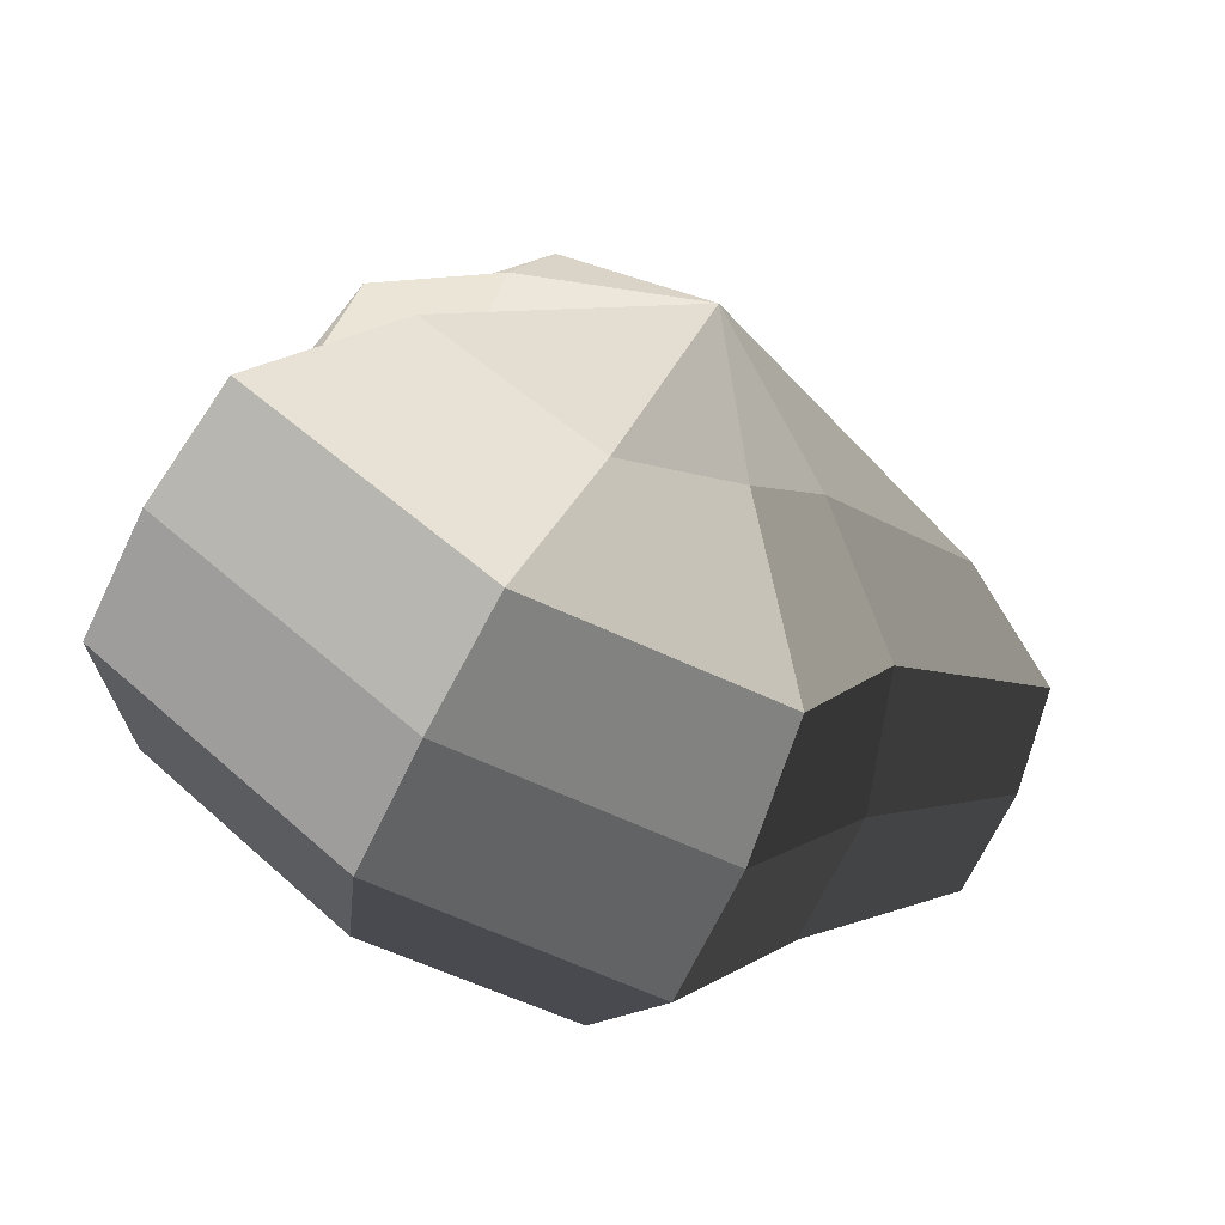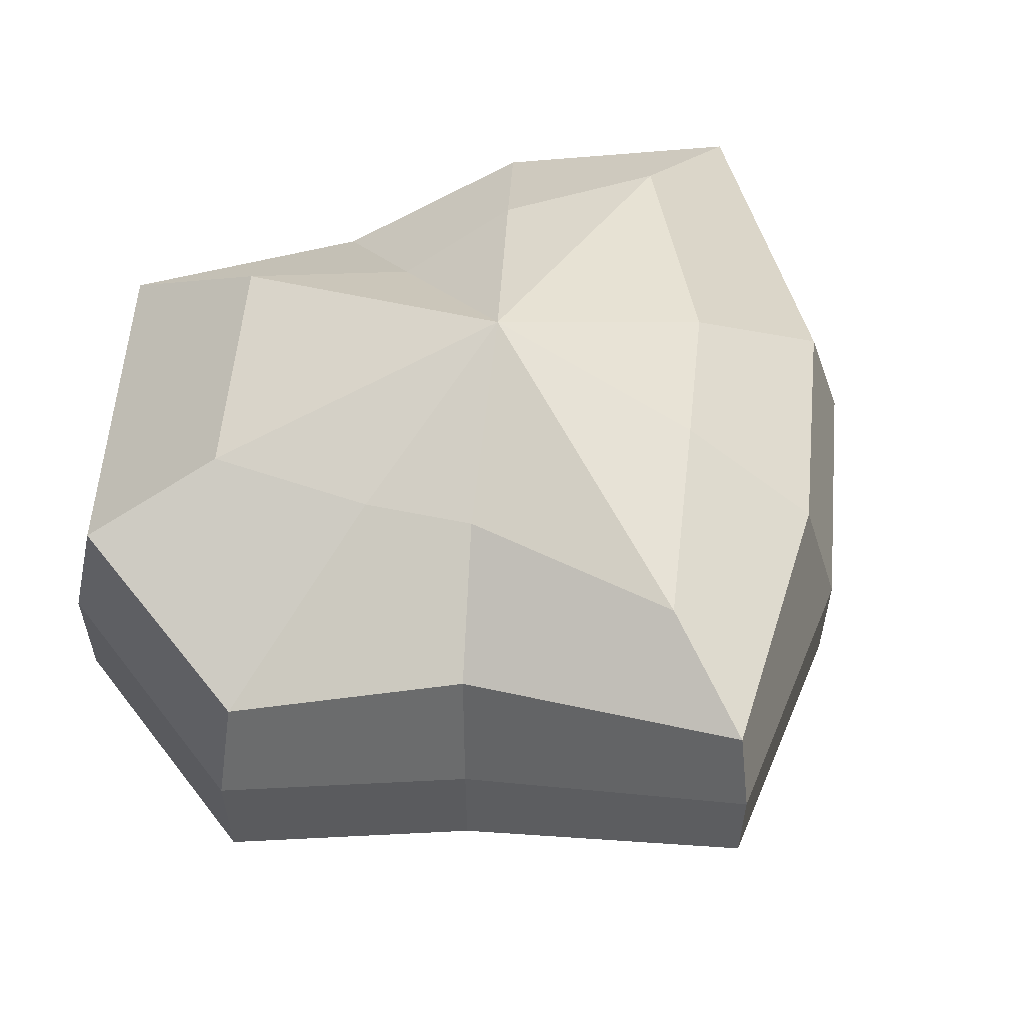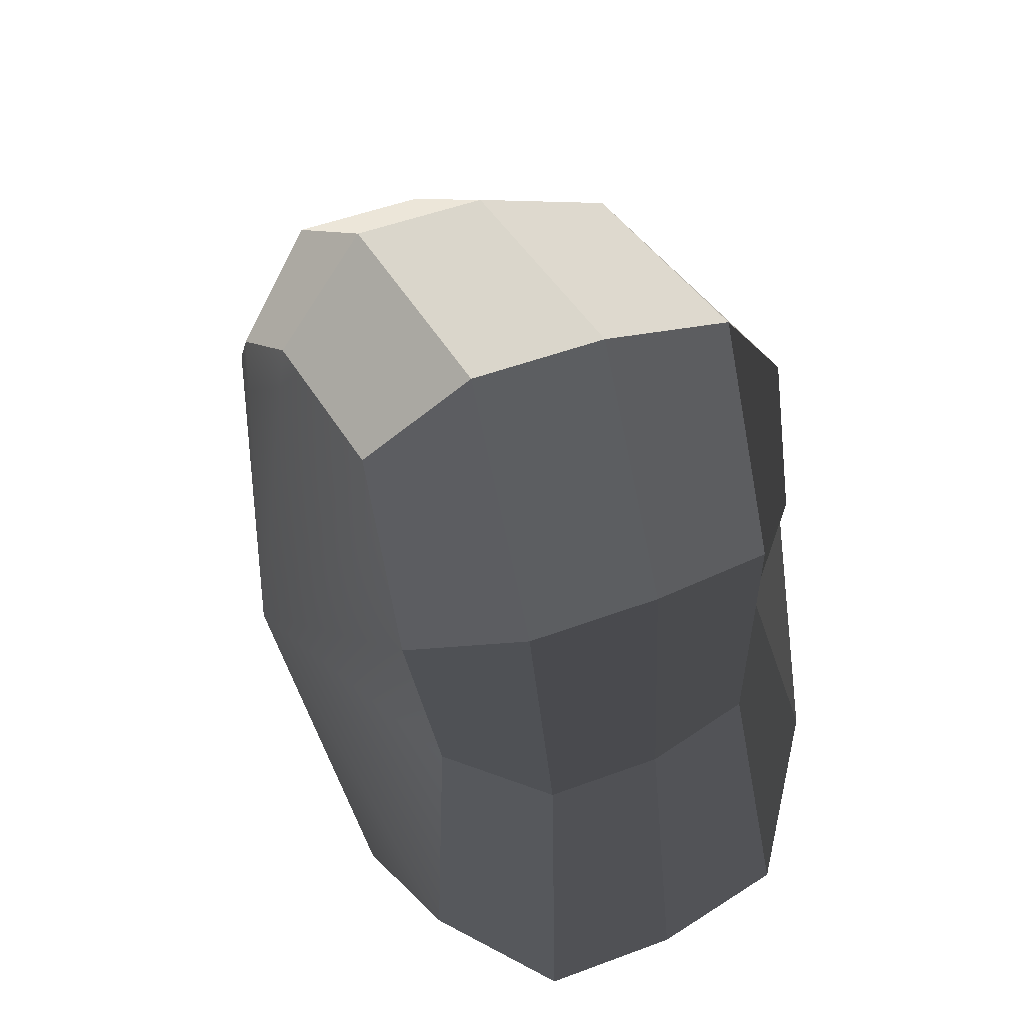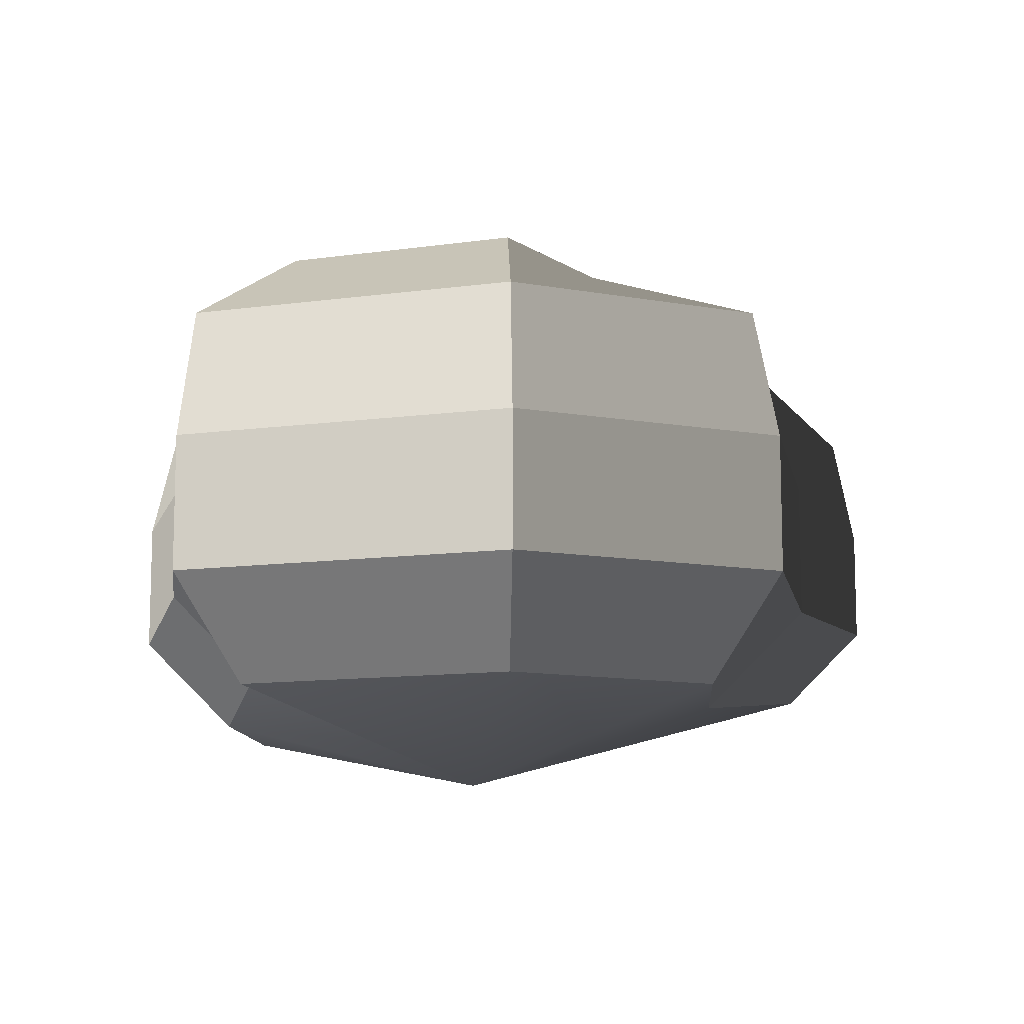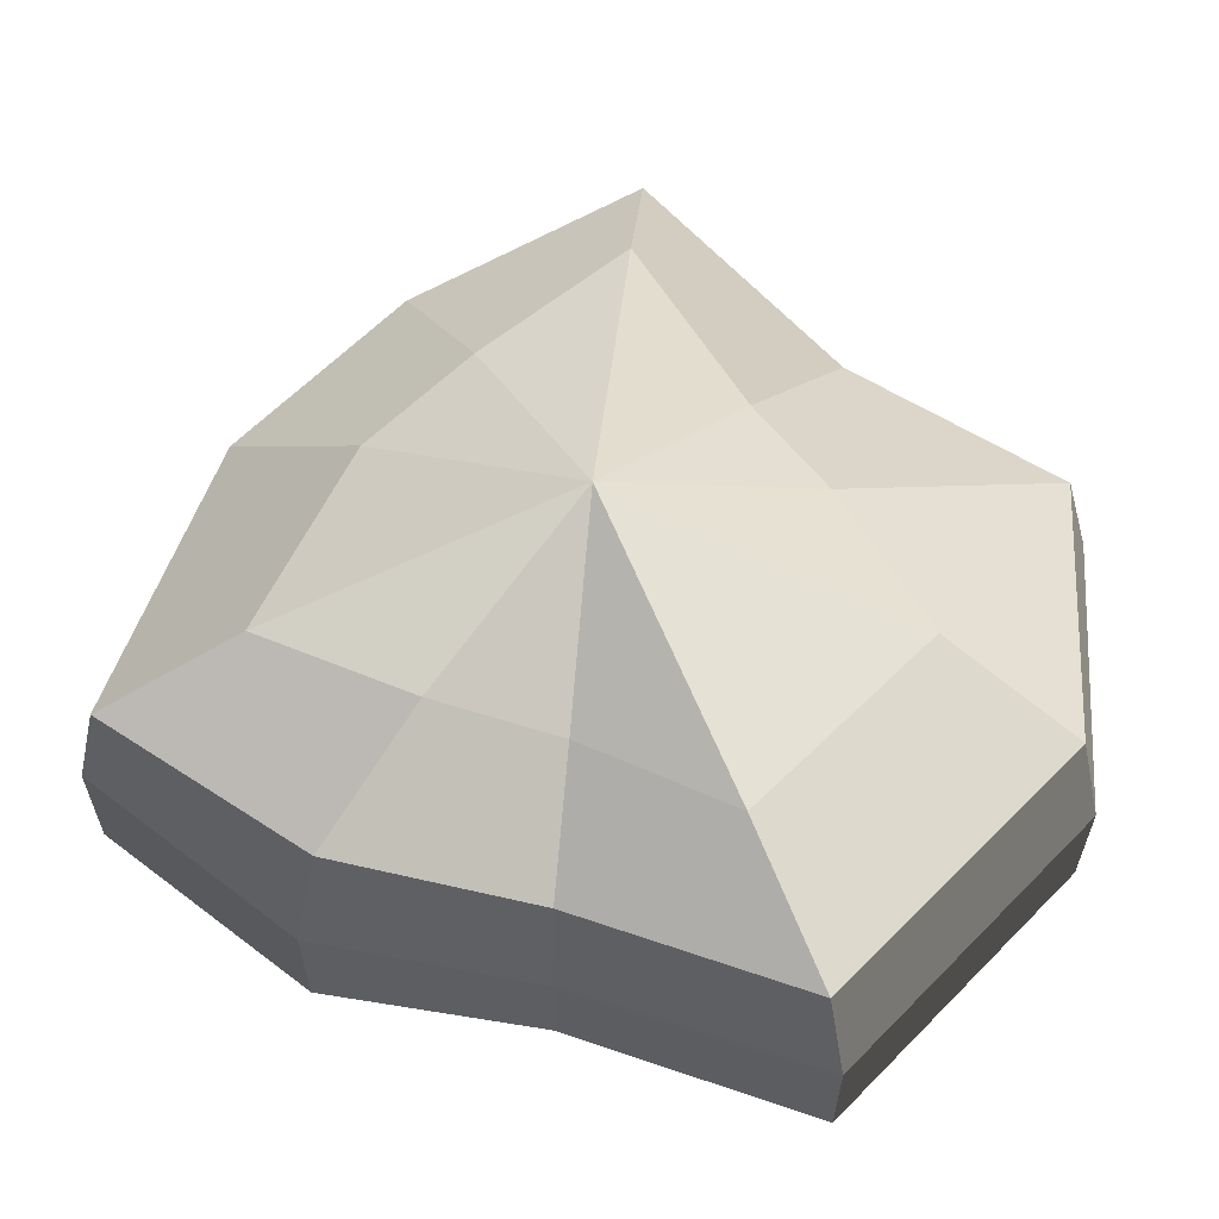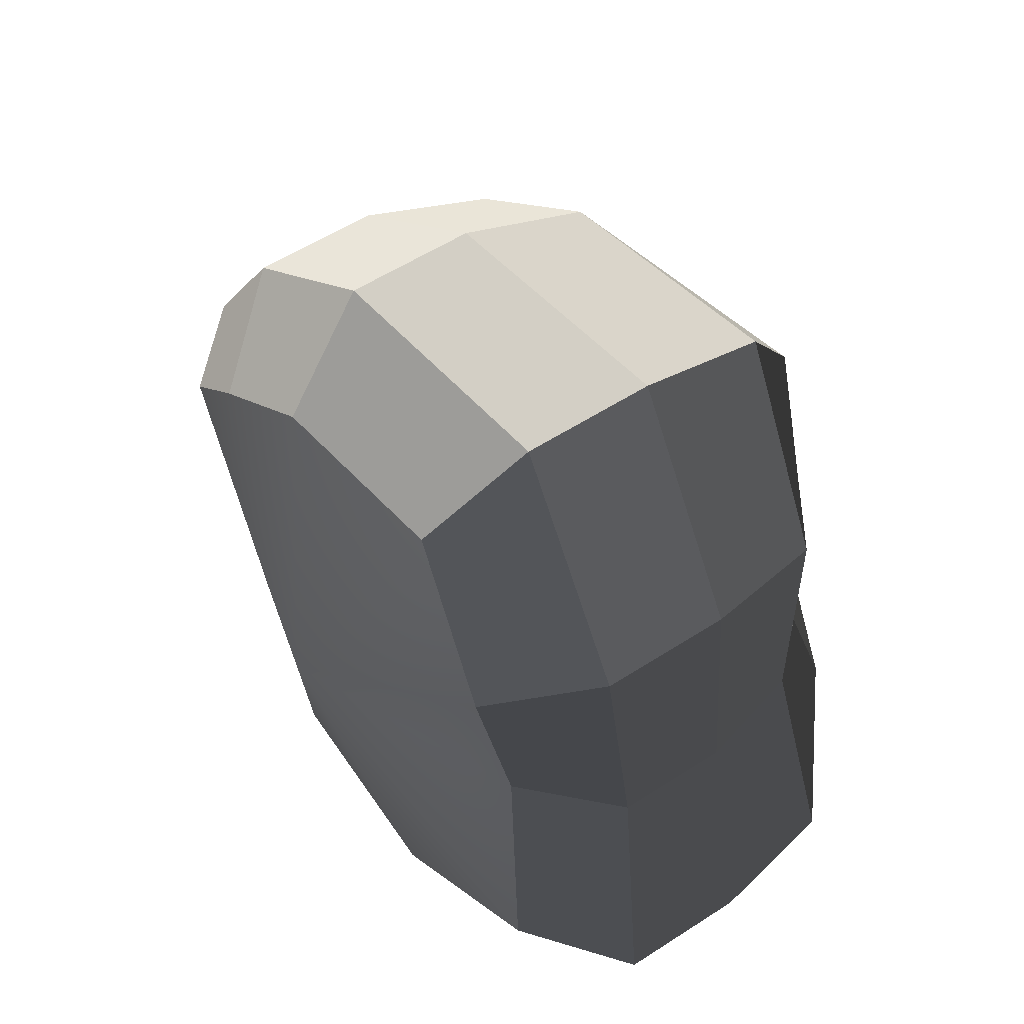
<metadata>
{"format":"obj","ext":"obj","renderer":"f3d","projection":"perspective","resolution":1024,"background":"white","views":[{"elev":-69.4,"azim":154.2,"up":"+Z"},{"elev":58.6,"azim":-123.2,"up":"+Y"},{"elev":47.7,"azim":67.0,"up":"+Z"},{"elev":-11.5,"azim":160.5,"up":"+Y"},{"elev":62.1,"azim":96.1,"up":"+Y"},{"elev":54.8,"azim":55.5,"up":"+Z"}]}
</metadata>
<code>
v 0.01454 -0.02578 -0.04036
v 0.004622 -0.03398 0.001092
v 0.03878 -0.02578 -0.02105
v -0.009665 -0.02578 -0.03817
v -0.01825 -0.02578 -0.01778
v -0.03822 -0.02223 0.001092
v -0.02135 -0.02578 0.01996
v -0.005299 -0.02578 0.03272
v 0.02109 -0.02578 0.04036
v 0.0306 -0.02578 0.01996
v 0.03219 -0.02223 0.001092
v 0.03878 -0.02578 -0.02105
v 0.04797 -0.01489 -0.02773
v 0.01805 -0.01489 -0.05115
v 0.01454 -0.02578 -0.04036
v 0.01454 -0.02578 -0.04036
v 0.01805 -0.01489 -0.05115
v -0.01317 -0.01489 -0.04897
v -0.009665 -0.02578 -0.03817
v -0.009665 -0.02578 -0.03817
v -0.01317 -0.01489 -0.04897
v -0.02744 -0.01489 -0.02445
v -0.01825 -0.02578 -0.01778
v -0.01825 -0.02578 -0.01778
v -0.02744 -0.01489 -0.02445
v -0.04797 -0.01289 0.001092
v -0.03822 -0.02223 0.001092
v -0.03822 -0.02223 0.001092
v -0.04797 -0.01289 0.001092
v -0.03053 -0.01489 0.02664
v -0.02135 -0.02578 0.01996
v -0.02135 -0.02578 0.01996
v -0.03053 -0.01489 0.02664
v -0.008807 -0.01489 0.04351
v -0.005299 -0.02578 0.03272
v -0.005299 -0.02578 0.03272
v -0.008807 -0.01489 0.04351
v 0.0246 -0.01489 0.05115
v 0.02109 -0.02578 0.04036
v 0.02109 -0.02578 0.04036
v 0.0246 -0.01489 0.05115
v 0.03978 -0.01489 0.02664
v 0.0306 -0.02578 0.01996
v 0.0306 -0.02578 0.01996
v 0.03978 -0.01489 0.02664
v 0.04193 -0.01289 0.001092
v 0.03219 -0.02223 0.001092
v 0.03219 -0.02223 0.001092
v 0.04193 -0.01289 0.001092
v 0.04797 -0.01489 -0.02773
v 0.03878 -0.02578 -0.02105
v 0.04797 -0.01489 -0.02773
v 0.04797 -0.0001482 -0.02773
v 0.01805 -0.0001482 -0.05115
v 0.01805 -0.01489 -0.05115
v 0.01805 -0.01489 -0.05115
v 0.01805 -0.0001482 -0.05115
v -0.01317 -0.0001482 -0.04897
v -0.01317 -0.01489 -0.04897
v -0.01317 -0.01489 -0.04897
v -0.01317 -0.0001482 -0.04897
v -0.02743 -0.0001482 -0.02445
v -0.02744 -0.01489 -0.02445
v -0.02744 -0.01489 -0.02445
v -0.02743 -0.0001482 -0.02445
v -0.04797 -0.0002293 0.001092
v -0.04797 -0.01289 0.001092
v -0.04797 -0.01289 0.001092
v -0.04797 -0.0002293 0.001092
v -0.03054 -0.0001482 0.02664
v -0.03053 -0.01489 0.02664
v -0.03053 -0.01489 0.02664
v -0.03054 -0.0001482 0.02664
v -0.008807 -0.0001482 0.04351
v -0.008807 -0.01489 0.04351
v -0.008807 -0.01489 0.04351
v -0.008807 -0.0001482 0.04351
v 0.0246 -0.0001482 0.05115
v 0.0246 -0.01489 0.05115
v 0.0246 -0.01489 0.05115
v 0.0246 -0.0001482 0.05115
v 0.03978 -0.0001482 0.02664
v 0.03978 -0.01489 0.02664
v 0.03978 -0.01489 0.02664
v 0.03978 -0.0001482 0.02664
v 0.04193 -0.0002293 0.001092
v 0.04193 -0.01289 0.001092
v 0.04193 -0.01289 0.001092
v 0.04193 -0.0002293 0.001092
v 0.04797 -0.0001482 -0.02773
v 0.04797 -0.01489 -0.02773
v 0.04797 -0.0001482 -0.02773
v 0.04569 0.01428 -0.0254
v 0.01714 0.01428 -0.04799
v 0.01805 -0.0001482 -0.05115
v 0.01805 -0.0001482 -0.05115
v 0.01714 0.01428 -0.04799
v -0.01183 0.01428 -0.0456
v -0.01317 -0.0001482 -0.04897
v -0.01317 -0.0001482 -0.04897
v -0.01183 0.01428 -0.0456
v -0.02321 0.01428 -0.02181
v -0.02743 -0.0001482 -0.02445
v -0.02743 -0.0001482 -0.02445
v -0.02321 0.01428 -0.02181
v -0.04531 0.01197 0.001197
v -0.04797 -0.0002293 0.001092
v -0.04797 -0.0002293 0.001092
v -0.04531 0.01197 0.001197
v -0.02661 0.01428 0.0242
v -0.03054 -0.0001482 0.02664
v -0.03054 -0.0001482 0.02664
v -0.02661 0.01428 0.0242
v -0.007044 0.01428 0.03961
v -0.008807 -0.0001482 0.04351
v -0.008807 -0.0001482 0.04351
v -0.007044 0.01428 0.03961
v 0.02432 0.01428 0.04799
v 0.0246 -0.0001482 0.05115
v 0.0246 -0.0001482 0.05115
v 0.02432 0.01428 0.04799
v 0.03671 0.01428 0.0242
v 0.03978 -0.0001482 0.02664
v 0.03978 -0.0001482 0.02664
v 0.03671 0.01428 0.0242
v 0.03865 0.01197 0.001197
v 0.04193 -0.0002293 0.001092
v 0.04193 -0.0002293 0.001092
v 0.03865 0.01197 0.001197
v 0.04569 0.01428 -0.0254
v 0.04797 -0.0001482 -0.02773
v 0.04569 0.01428 -0.0254
v 0.03225 0.02437 -0.01615
v 0.01203 0.02437 -0.03257
v 0.01714 0.01428 -0.04799
v 0.01714 0.01428 -0.04799
v 0.01203 0.02437 -0.03257
v -0.002594 0.02437 -0.02139
v -0.01183 0.01428 -0.0456
v -0.01183 0.01428 -0.0456
v -0.002594 0.02437 -0.02139
v -0.01125 0.02437 -0.01279
v -0.02321 0.01428 -0.02181
v -0.02321 0.01428 -0.02181
v -0.01125 0.02437 -0.01279
v -0.03125 0.02075 0.001118
v -0.04531 0.01197 0.001197
v -0.04531 0.01197 0.001197
v -0.03125 0.02075 0.001118
v -0.01443 0.02437 0.01503
v -0.02661 0.01428 0.0242
v -0.02661 0.01428 0.0242
v -0.01443 0.02437 0.01503
v -0.002594 0.02437 0.02475
v -0.007044 0.01428 0.03961
v -0.007044 0.01428 0.03961
v -0.002594 0.02437 0.02475
v 0.01874 0.02437 0.03257
v 0.02432 0.01428 0.04799
v 0.02432 0.01428 0.04799
v 0.01874 0.02437 0.03257
v 0.02387 0.02437 0.01503
v 0.03671 0.01428 0.0242
v 0.03671 0.01428 0.0242
v 0.02387 0.02437 0.01503
v 0.02504 0.02075 0.001118
v 0.03865 0.01197 0.001197
v 0.03865 0.01197 0.001197
v 0.02504 0.02075 0.001118
v 0.03225 0.02437 -0.01615
v 0.04569 0.01428 -0.0254
v 0.03225 0.02437 -0.01615
v 0.004622 0.03398 0.001092
v 0.01203 0.02437 -0.03257
v 0.01203 0.02437 -0.03257
v 0.004622 0.03398 0.001092
v -0.002594 0.02437 -0.02139
v -0.002594 0.02437 -0.02139
v 0.004622 0.03398 0.001092
v -0.01125 0.02437 -0.01279
v -0.01125 0.02437 -0.01279
v 0.004622 0.03398 0.001092
v -0.03125 0.02075 0.001118
v -0.03125 0.02075 0.001118
v 0.004622 0.03398 0.001092
v -0.01443 0.02437 0.01503
v -0.01443 0.02437 0.01503
v 0.004622 0.03398 0.001092
v -0.002594 0.02437 0.02475
v -0.002594 0.02437 0.02475
v 0.004622 0.03398 0.001092
v 0.01874 0.02437 0.03257
v 0.01874 0.02437 0.03257
v 0.004622 0.03398 0.001092
v 0.02387 0.02437 0.01503
v 0.02387 0.02437 0.01503
v 0.004622 0.03398 0.001092
v 0.02504 0.02075 0.001118
v 0.02504 0.02075 0.001118
v 0.004622 0.03398 0.001092
v 0.03225 0.02437 -0.01615
g Foliage5_34_3816_170
f 1 3 2
f 4 1 2
f 5 4 2
f 6 5 2
f 7 6 2
f 8 7 2
f 9 8 2
f 10 9 2
f 11 10 2
f 3 11 2
f 12 14 13
f 12 15 14
f 16 18 17
f 16 19 18
f 20 22 21
f 20 23 22
f 24 26 25
f 24 27 26
f 28 30 29
f 28 31 30
f 32 34 33
f 32 35 34
f 36 38 37
f 36 39 38
f 40 42 41
f 40 43 42
f 44 46 45
f 44 47 46
f 48 50 49
f 48 51 50
f 52 54 53
f 52 55 54
f 56 58 57
f 56 59 58
f 60 62 61
f 60 63 62
f 64 66 65
f 64 67 66
f 68 70 69
f 68 71 70
f 72 74 73
f 72 75 74
f 76 78 77
f 76 79 78
f 80 82 81
f 80 83 82
f 84 86 85
f 84 87 86
f 88 90 89
f 88 91 90
f 92 94 93
f 92 95 94
f 96 98 97
f 96 99 98
f 100 102 101
f 100 103 102
f 104 106 105
f 104 107 106
f 108 110 109
f 108 111 110
f 112 114 113
f 112 115 114
f 116 118 117
f 116 119 118
f 120 122 121
f 120 123 122
f 124 126 125
f 124 127 126
f 128 130 129
f 128 131 130
f 132 134 133
f 132 135 134
f 136 138 137
f 136 139 138
f 140 142 141
f 140 143 142
f 144 146 145
f 144 147 146
f 148 150 149
f 148 151 150
f 152 154 153
f 152 155 154
f 156 158 157
f 156 159 158
f 160 162 161
f 160 163 162
f 164 166 165
f 164 167 166
f 168 170 169
f 168 171 170
f 172 174 173
f 175 177 176
f 178 180 179
f 181 183 182
f 184 186 185
f 187 189 188
f 190 192 191
f 193 195 194
f 196 198 197
f 199 201 200

</code>
